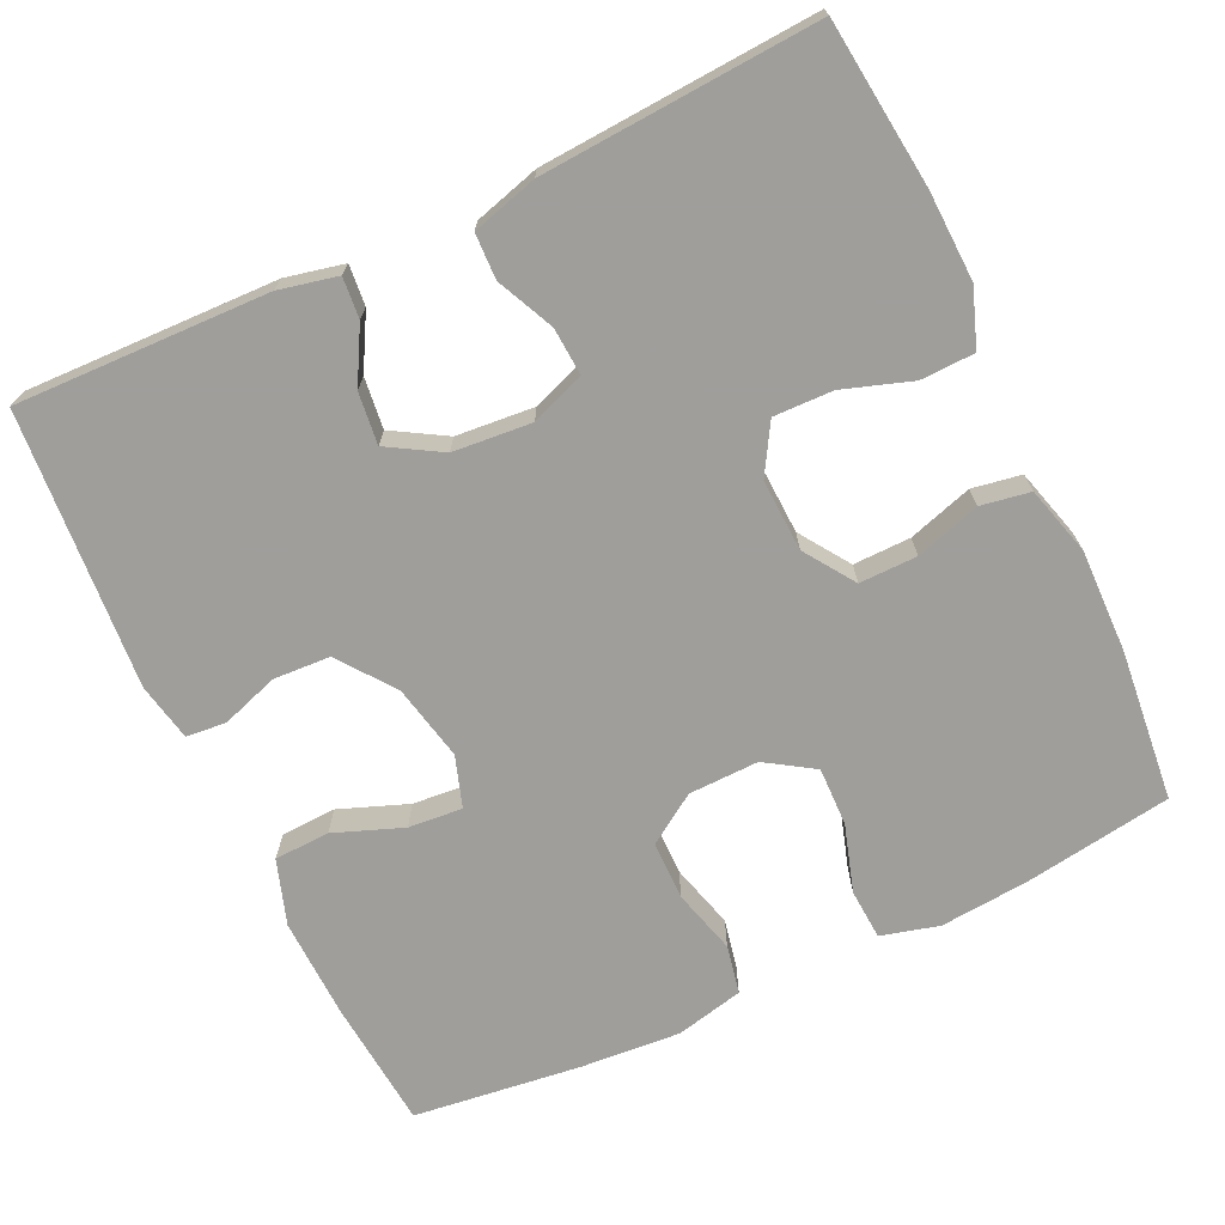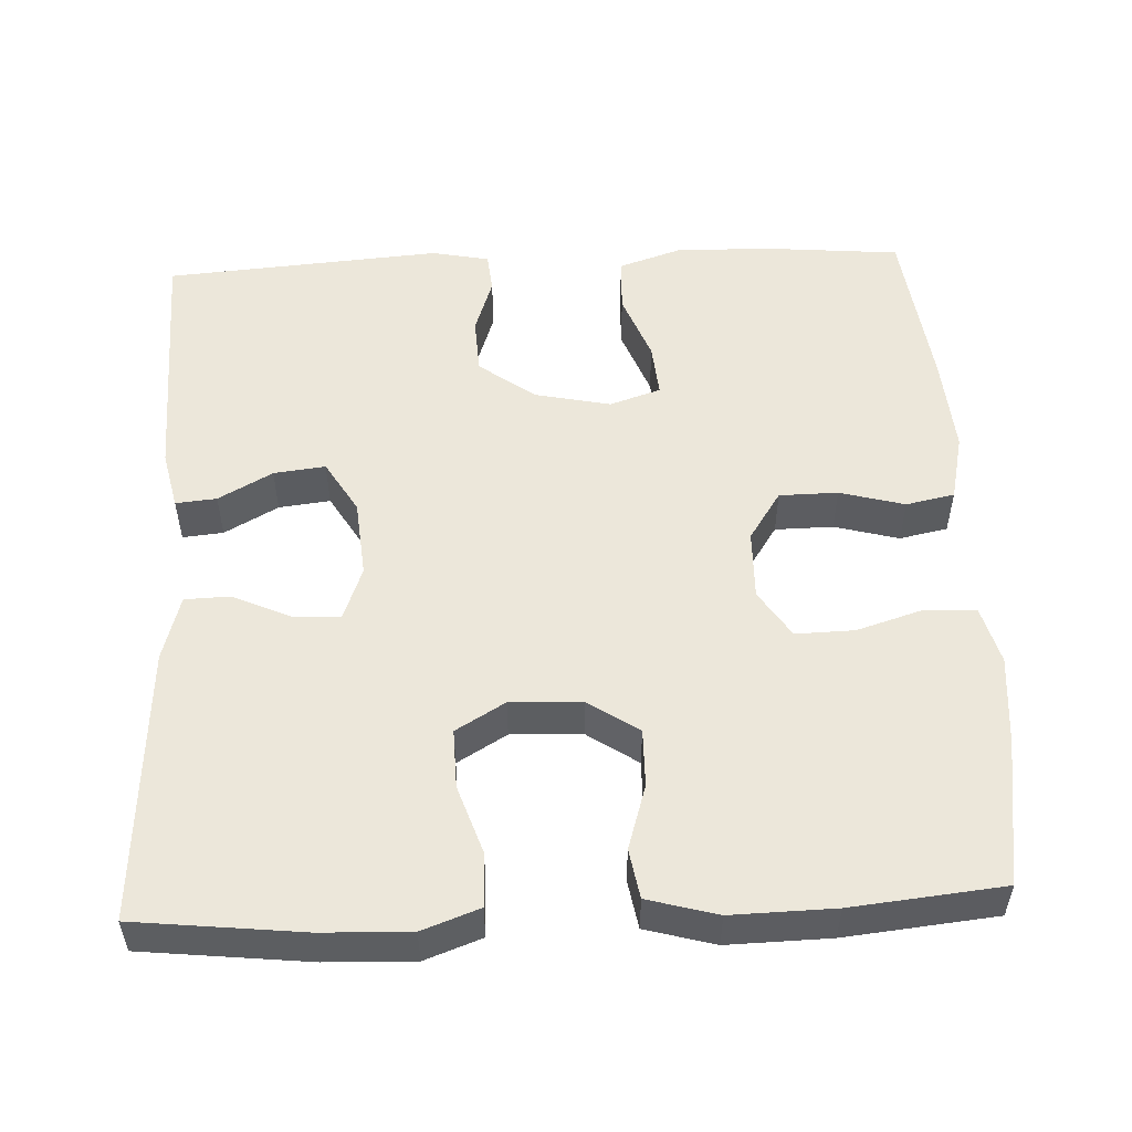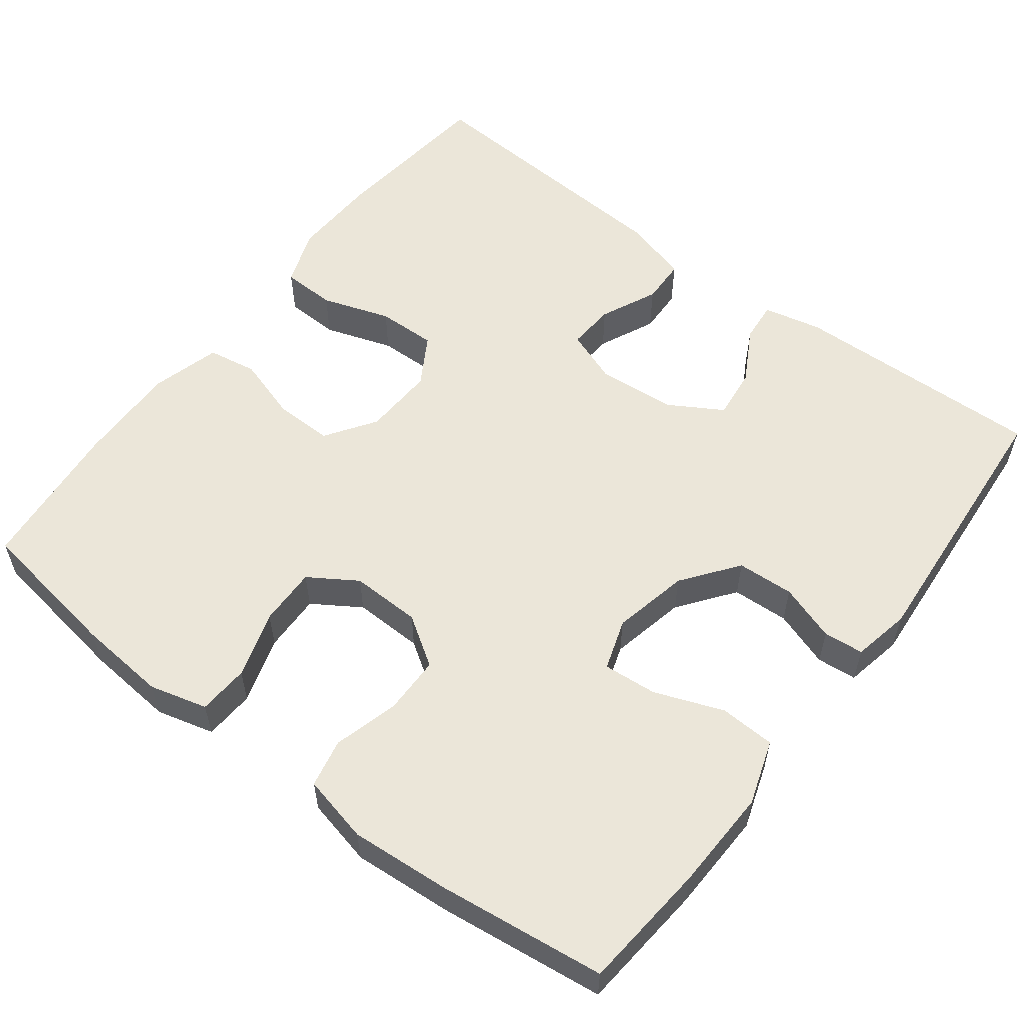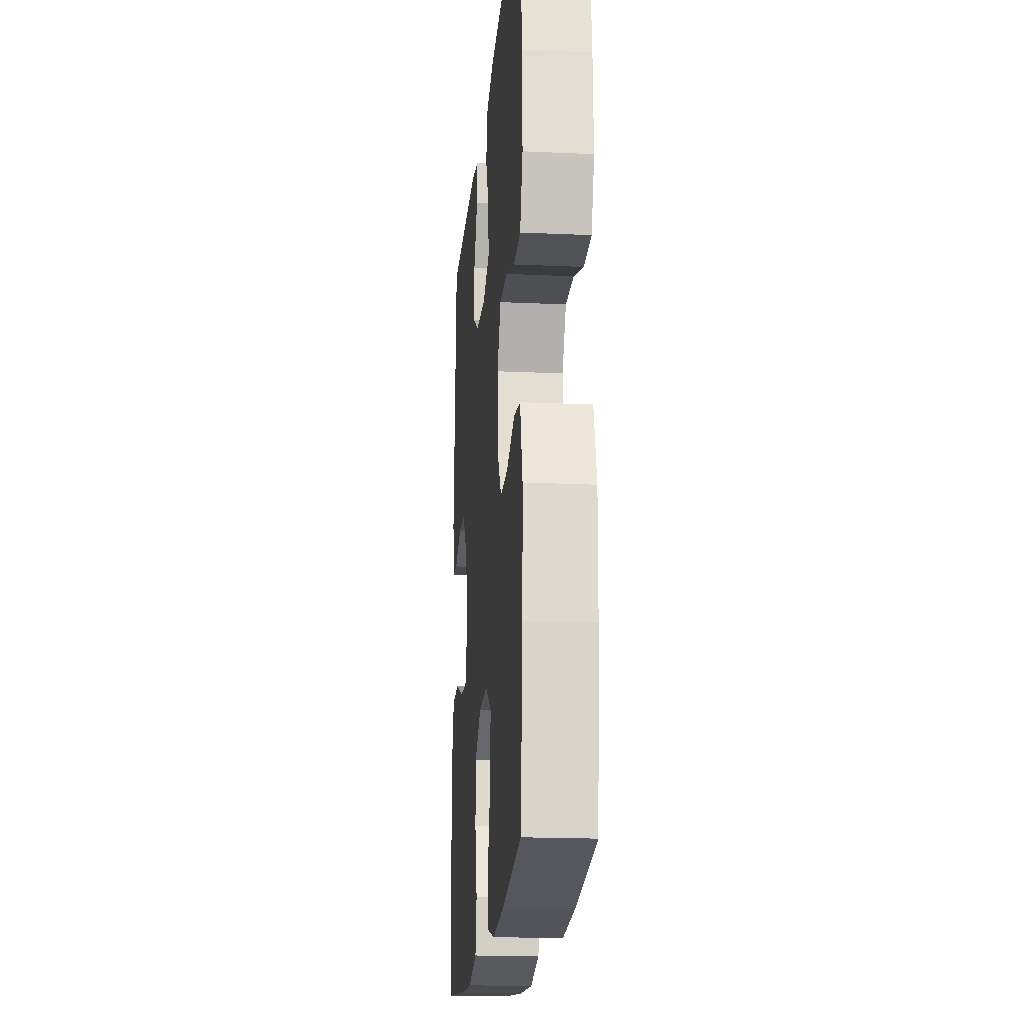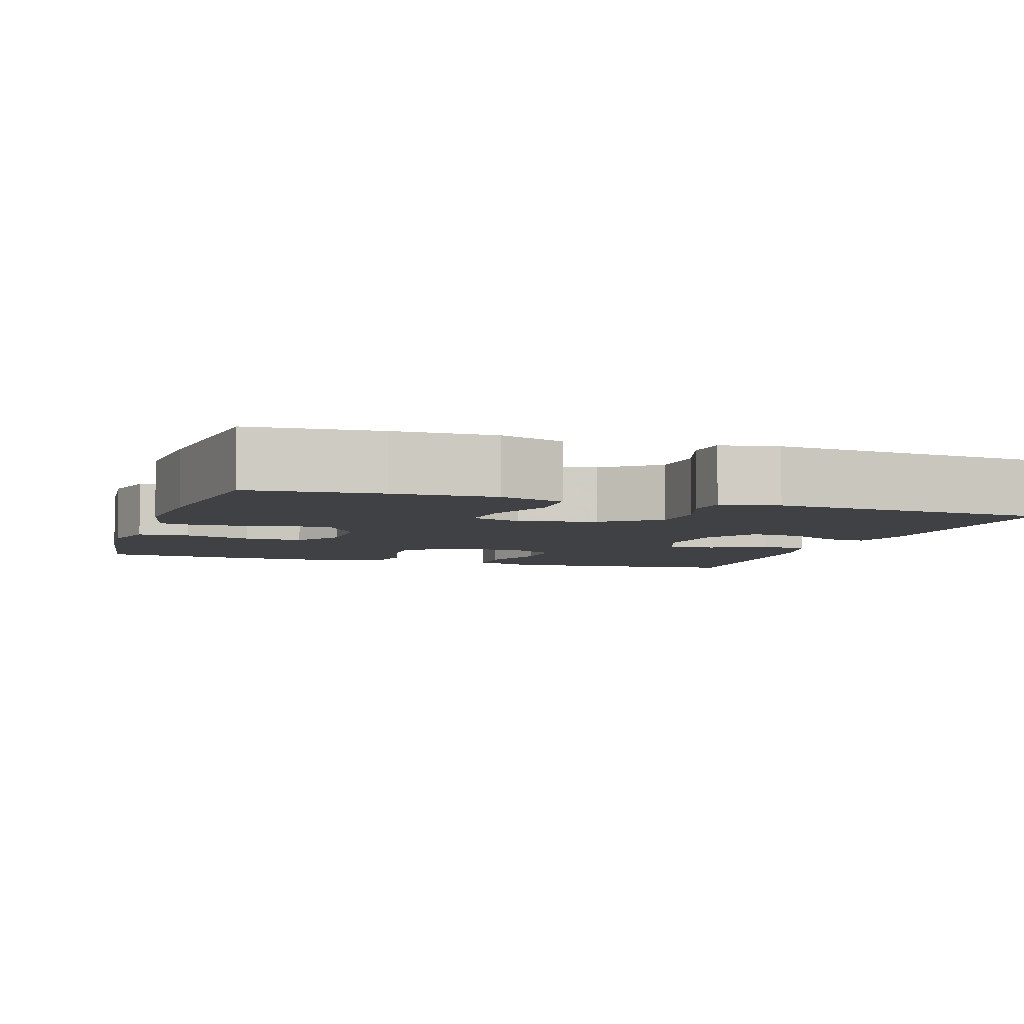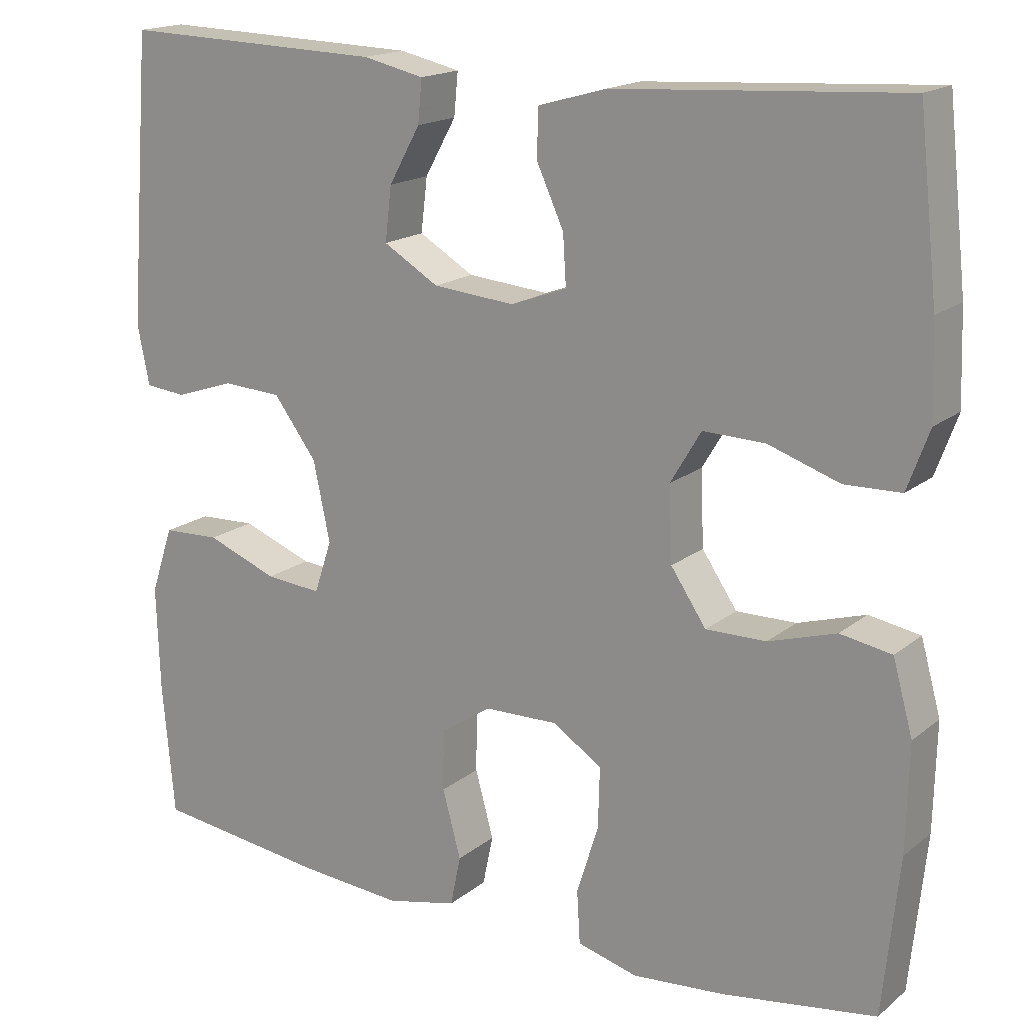
<metadata>
{"format":"obj","ext":"obj","renderer":"f3d","projection":"perspective","resolution":1024,"background":"white","views":[{"elev":-70.8,"azim":25.3,"up":"+Y"},{"elev":52.6,"azim":87.4,"up":"+Y"},{"elev":56.6,"azim":-142.6,"up":"+Y"},{"elev":-19.0,"azim":85.1,"up":"+Z"},{"elev":-5.4,"azim":-108.1,"up":"+Y"},{"elev":17.2,"azim":33.4,"up":"+Z"}]}
</metadata>
<code>
v 0.5 0.07 0.5
v 0.524 0.07 0.283
v 0.528 0.07 0.169
v 0.501 0.07 0.095
v 0.431 0.07 0.093
v 0.342 0.07 0.123
v 0.265 0.07 0.125
v 0.227 0.07 0.061
v 0.231 0.07 -0.032
v 0.275 0.07 -0.097
v 0.35 0.07 -0.096
v 0.434 0.07 -0.07
v 0.498 0.07 -0.081
v 0.523 0.07 -0.171
v 0.52 0.07 -0.304
v 0.5 0.07 -0.5
v 0.309 0.07 -0.529
v 0.193 0.07 -0.539
v 0.118 0.07 -0.519
v 0.114 0.07 -0.453
v 0.141 0.07 -0.366
v 0.143 0.07 -0.29
v 0.081 0.07 -0.25
v -0.01 0.07 -0.252
v -0.074 0.07 -0.294
v -0.075 0.07 -0.37
v -0.052 0.07 -0.454
v -0.065 0.07 -0.517
v -0.153 0.07 -0.537
v -0.283 0.07 -0.527
v -0.5 0.07 -0.5
v -0.515 0.07 -0.333
v -0.519 0.07 -0.202
v -0.491 0.07 -0.118
v -0.419 0.07 -0.115
v -0.33 0.07 -0.149
v -0.26 0.07 -0.155
v -0.238 0.07 -0.089
v -0.259 0.07 0.01
v -0.313 0.07 0.082
v -0.387 0.07 0.086
v -0.461 0.07 0.061
v -0.513 0.07 0.066
v -0.528 0.07 0.141
v -0.5 0.07 0.5
v -0.172 0.07 0.49
v -0.096 0.07 0.473
v -0.101 0.07 0.42
v -0.14 0.07 0.35
v -0.148 0.07 0.283
v -0.079 0.07 0.242
v 0.023 0.07 0.233
v 0.093 0.07 0.259
v 0.089 0.07 0.321
v 0.055 0.07 0.395
v 0.057 0.07 0.454
v 0.142 0.07 0.478
v 0.5 0 0.5
v 0.524 0 0.283
v 0.528 0 0.169
v 0.501 0 0.095
v 0.431 0 0.093
v 0.342 0 0.123
v 0.265 0 0.125
v 0.227 0 0.061
v 0.231 0 -0.032
v 0.275 0 -0.097
v 0.35 0 -0.096
v 0.434 0 -0.07
v 0.498 0 -0.081
v 0.523 0 -0.171
v 0.52 0 -0.304
v 0.5 0 -0.5
v 0.309 0 -0.529
v 0.193 0 -0.539
v 0.118 0 -0.519
v 0.114 0 -0.453
v 0.141 0 -0.366
v 0.143 0 -0.29
v 0.081 0 -0.25
v -0.01 0 -0.252
v -0.074 0 -0.294
v -0.075 0 -0.37
v -0.052 0 -0.454
v -0.065 0 -0.517
v -0.153 0 -0.537
v -0.283 0 -0.527
v -0.5 0 -0.5
v -0.515 0 -0.333
v -0.519 0 -0.202
v -0.491 0 -0.118
v -0.419 0 -0.115
v -0.33 0 -0.149
v -0.26 0 -0.155
v -0.238 0 -0.089
v -0.259 0 0.01
v -0.313 0 0.082
v -0.387 0 0.086
v -0.461 0 0.061
v -0.513 0 0.066
v -0.528 0 0.141
v -0.5 0 0.5
v -0.172 0 0.49
v -0.096 0 0.473
v -0.101 0 0.42
v -0.14 0 0.35
v -0.148 0 0.283
v -0.079 0 0.242
v 0.023 0 0.233
v 0.093 0 0.259
v 0.089 0 0.321
v 0.055 0 0.395
v 0.057 0 0.454
v 0.142 0 0.478
f 4 5 6
f 3 4 6
f 2 3 6
f 1 2 6
f 57 1 6
f 56 57 6
f 55 56 6
f 54 55 6
f 53 54 6 7
f 52 53 7 8
f 51 52 8 9
f 50 51 9 10
f 47 48 49
f 46 47 49
f 45 46 49
f 44 45 49
f 43 44 49
f 42 43 49
f 41 42 49
f 40 41 49 50
f 39 40 50 10
f 34 35 36
f 33 34 36
f 32 33 36
f 31 32 36
f 30 31 36
f 29 30 36
f 28 29 36
f 27 28 36
f 26 27 36
f 25 26 36 37
f 24 25 37 38
f 19 20 21
f 18 19 21
f 17 18 21
f 16 17 21
f 15 16 21
f 14 15 21
f 13 14 21
f 12 13 21
f 11 12 21
f 10 11 21 22
f 38 39 10
f 24 38 10
f 23 24 10
f 10 22 23
f 63 62 61
f 63 61 60
f 63 60 59
f 63 59 58
f 63 58 114
f 63 114 113
f 63 113 112
f 63 112 111
f 64 63 111 110
f 65 64 110 109
f 66 65 109 108
f 67 66 108 107
f 106 105 104
f 106 104 103
f 106 103 102
f 106 102 101
f 106 101 100
f 106 100 99
f 106 99 98
f 107 106 98 97
f 67 107 97 96
f 93 92 91
f 93 91 90
f 93 90 89
f 93 89 88
f 93 88 87
f 93 87 86
f 93 86 85
f 93 85 84
f 93 84 83
f 94 93 83 82
f 95 94 82 81
f 78 77 76
f 78 76 75
f 78 75 74
f 78 74 73
f 78 73 72
f 78 72 71
f 78 71 70
f 78 70 69
f 78 69 68
f 79 78 68 67
f 67 96 95
f 67 95 81
f 67 81 80
f 80 79 67
f 1 58 59 2
f 2 59 60 3
f 3 60 61 4
f 4 61 62 5
f 5 62 63 6
f 6 63 64 7
f 7 64 65 8
f 8 65 66 9
f 9 66 67 10
f 10 67 68 11
f 11 68 69 12
f 12 69 70 13
f 13 70 71 14
f 14 71 72 15
f 15 72 73 16
f 16 73 74 17
f 17 74 75 18
f 18 75 76 19
f 19 76 77 20
f 20 77 78 21
f 21 78 79 22
f 22 79 80 23
f 23 80 81 24
f 24 81 82 25
f 25 82 83 26
f 26 83 84 27
f 27 84 85 28
f 28 85 86 29
f 29 86 87 30
f 30 87 88 31
f 31 88 89 32
f 32 89 90 33
f 33 90 91 34
f 34 91 92 35
f 35 92 93 36
f 36 93 94 37
f 37 94 95 38
f 38 95 96 39
f 39 96 97 40
f 40 97 98 41
f 41 98 99 42
f 42 99 100 43
f 43 100 101 44
f 44 101 102 45
f 45 102 103 46
f 46 103 104 47
f 47 104 105 48
f 48 105 106 49
f 49 106 107 50
f 50 107 108 51
f 51 108 109 52
f 52 109 110 53
f 53 110 111 54
f 54 111 112 55
f 55 112 113 56
f 56 113 114 57
f 57 114 58 1

</code>
